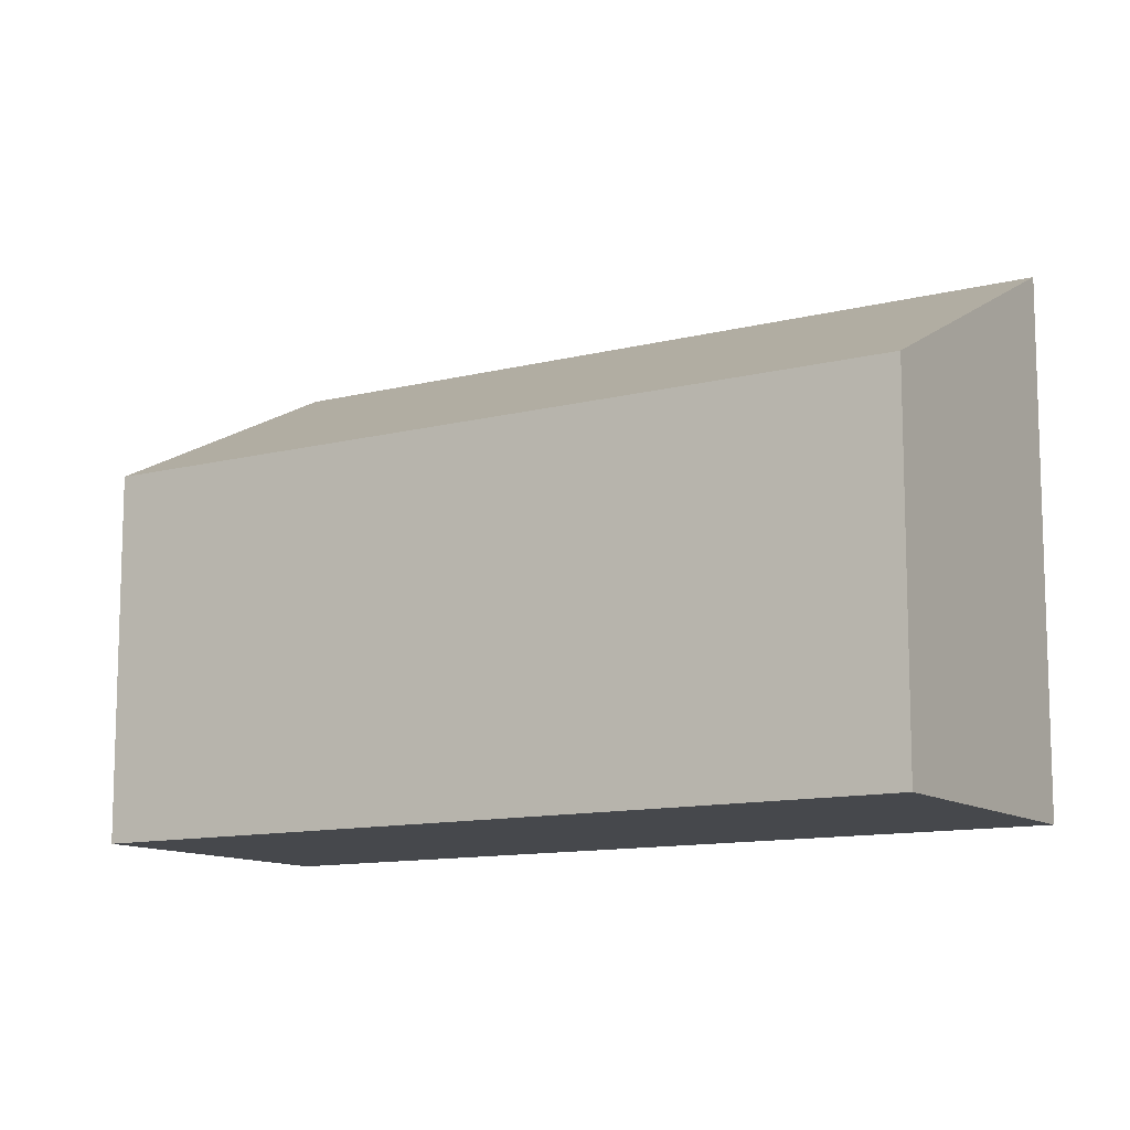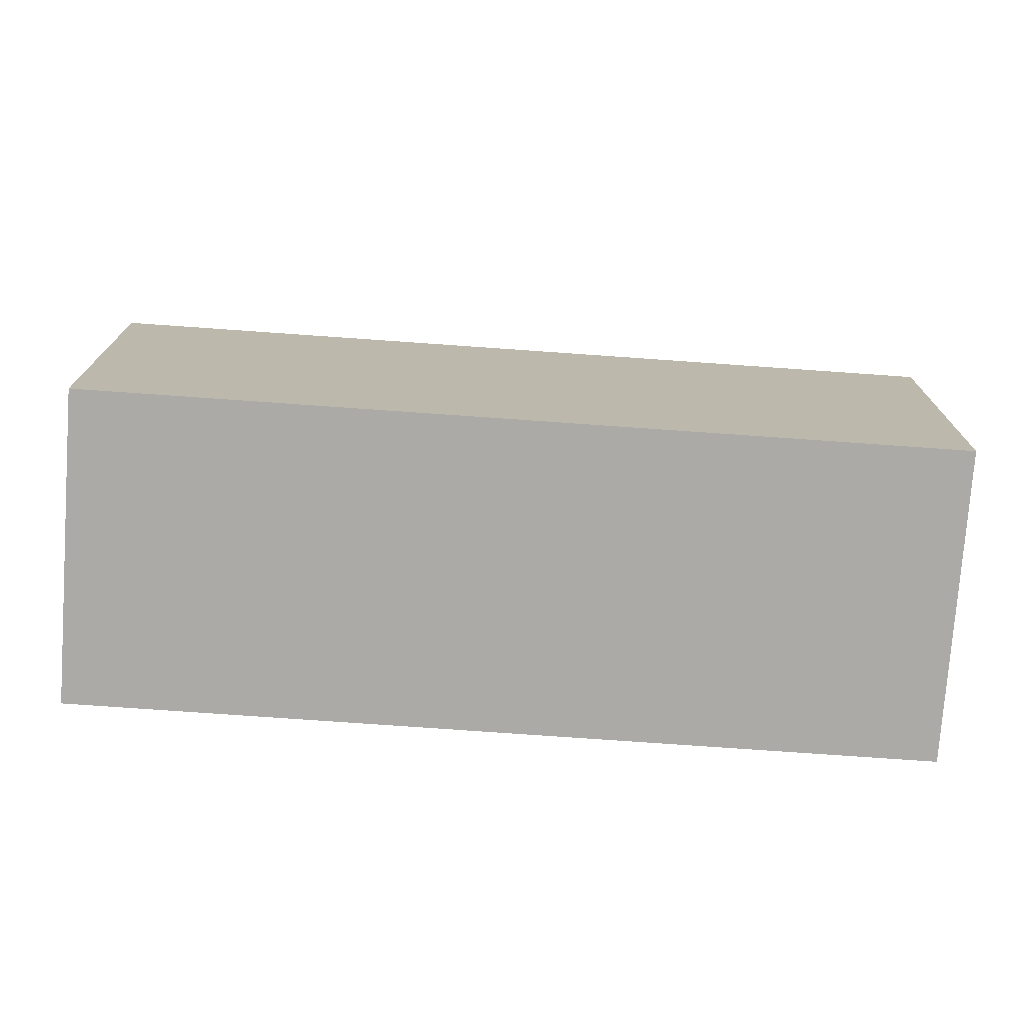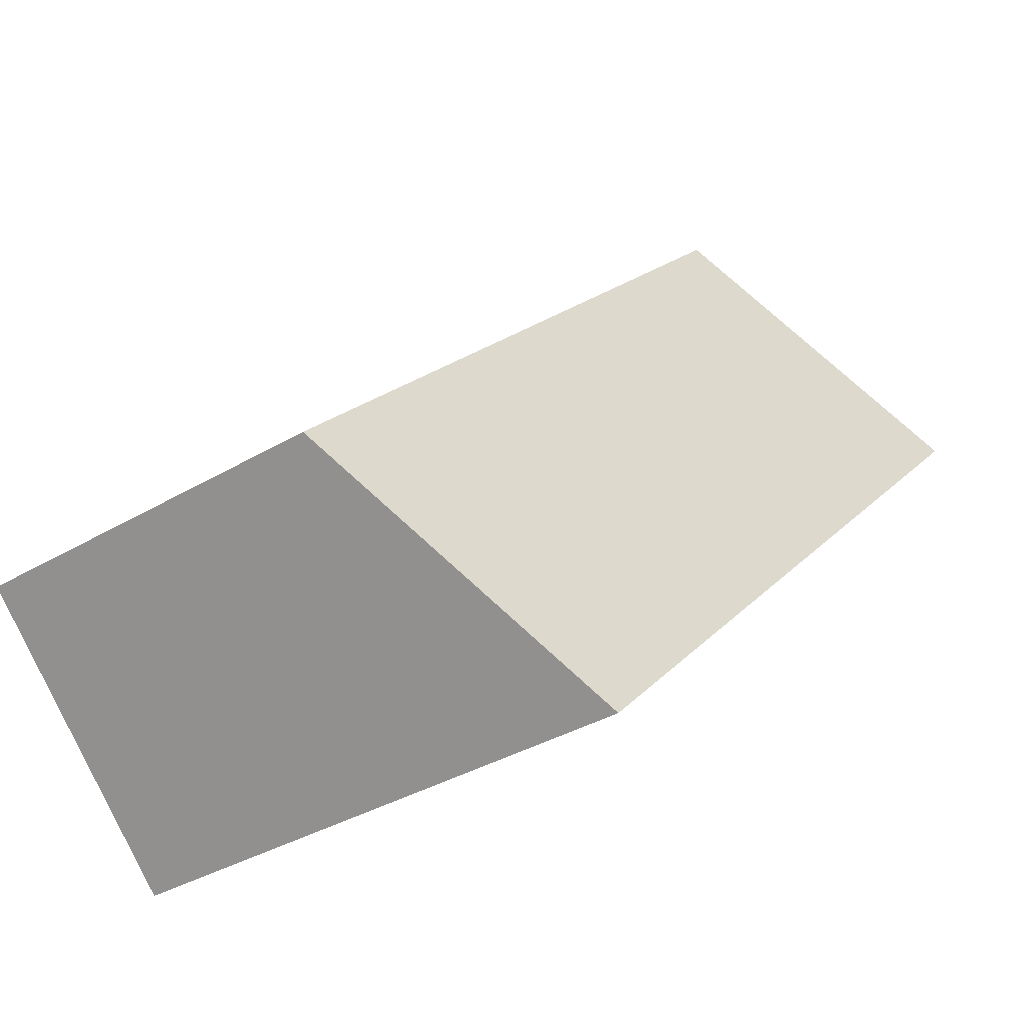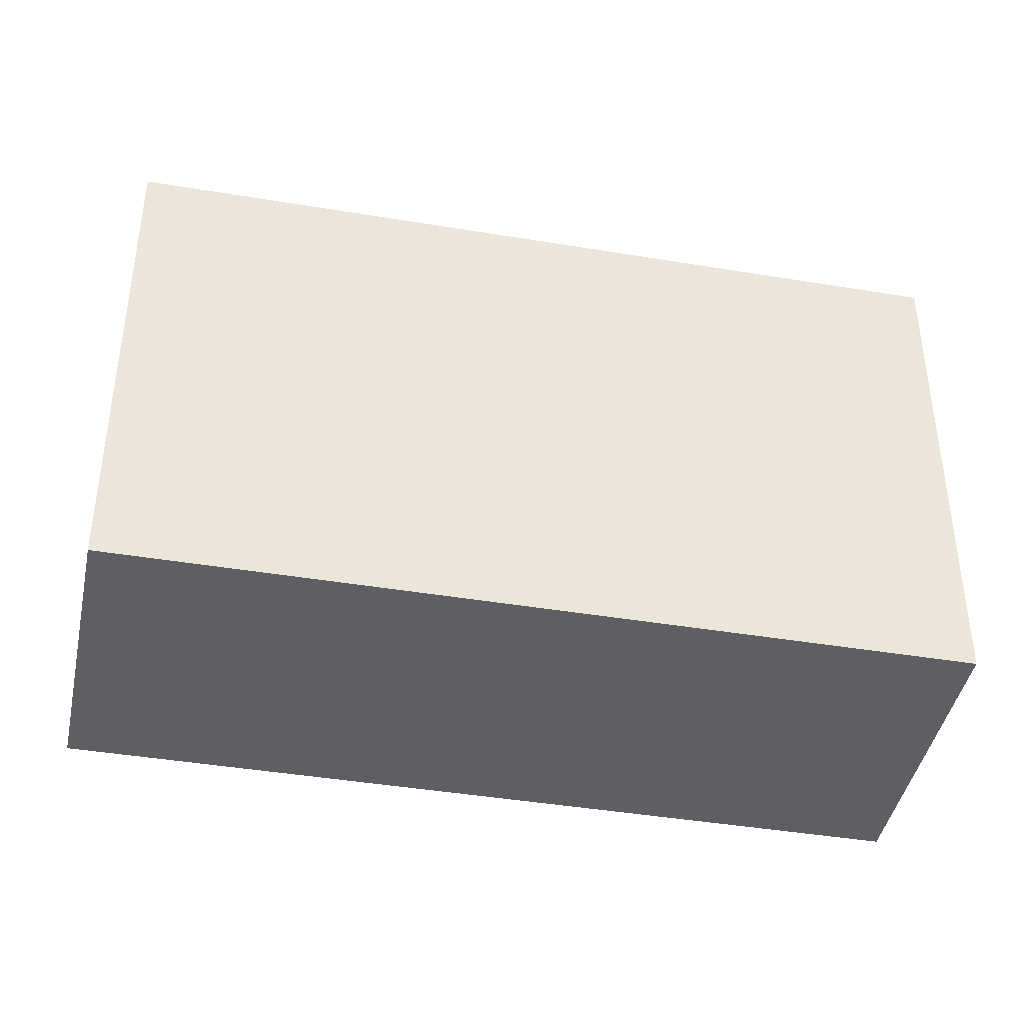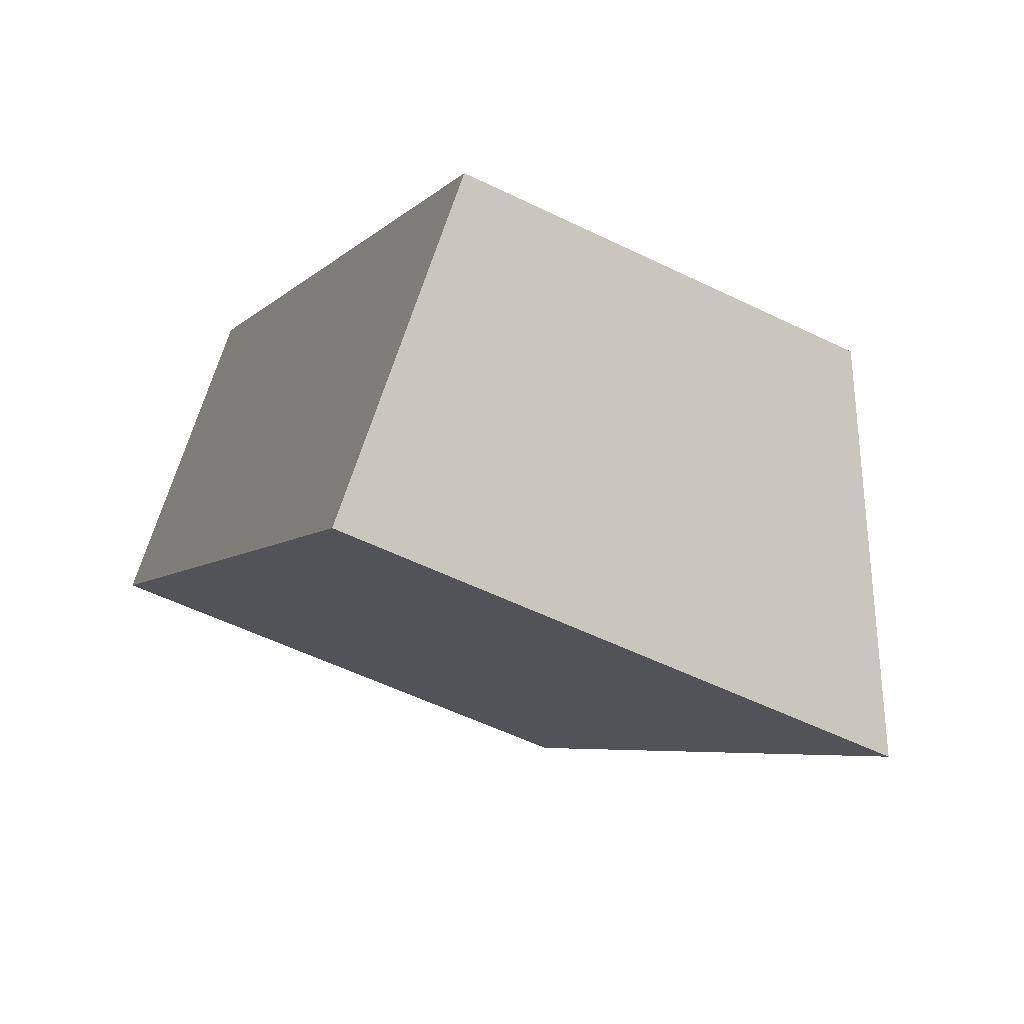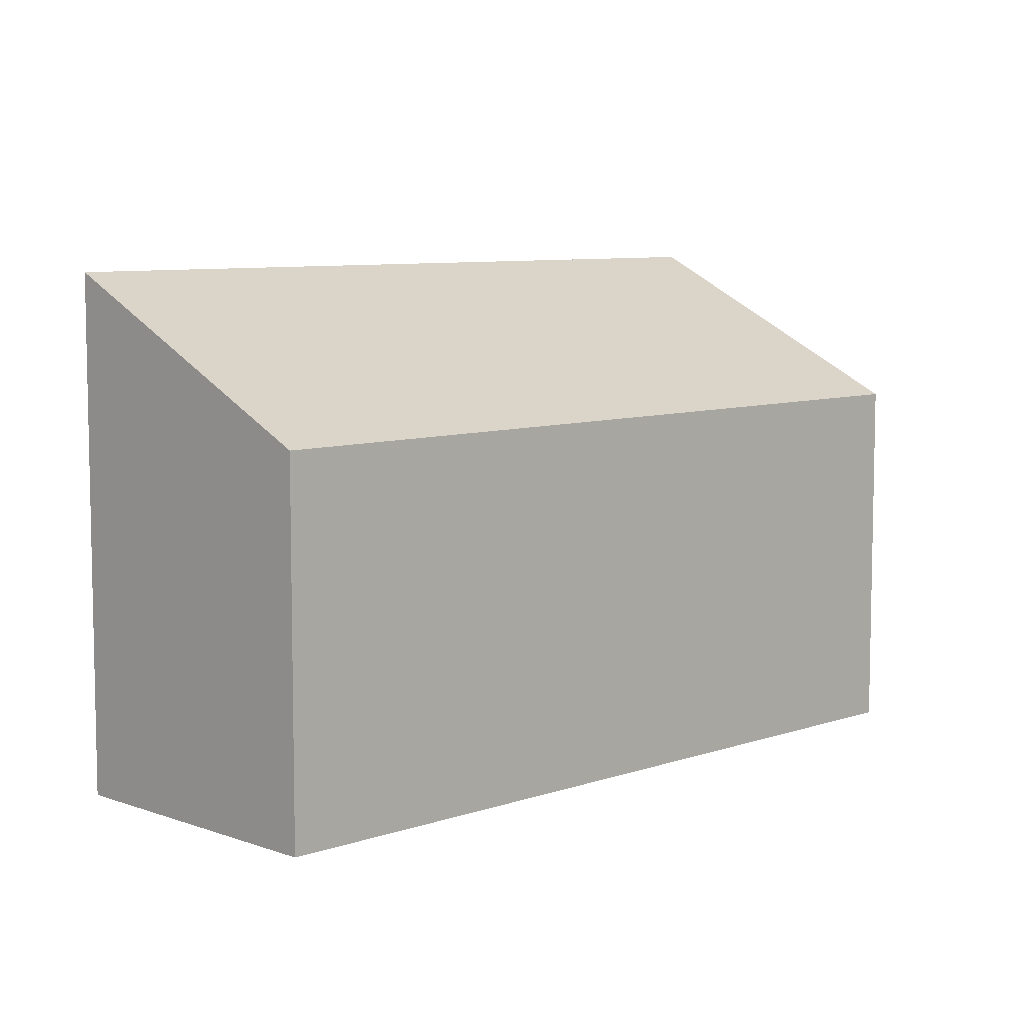
<metadata>
{"format":"obj","ext":"obj","renderer":"f3d","projection":"perspective","resolution":1024,"background":"white","views":[{"elev":-11.5,"azim":77.1,"up":"+Y"},{"elev":-75.8,"azim":41.1,"up":"+Y"},{"elev":-35.0,"azim":128.6,"up":"+Z"},{"elev":-42.0,"azim":-146.2,"up":"+Y"},{"elev":-53.5,"azim":62.3,"up":"+Z"},{"elev":7.7,"azim":0.7,"up":"+Y"}]}
</metadata>
<code>
v  4.835 4.174 -4.858
v  1.772 2.971 1.764
v  6.614 2.971 -3.101
v  0 4.174 2.556e-16
v  4.835 2.975e-16 -4.858
v  6.614 1.899e-16 -3.101
v  0 0 0
v  1.772 -1.08e-16 1.764
g defaultobject
f 1 2 3
f 2 1 4
f 3 5 1
f 5 3 6
f 5 4 1
f 4 5 7
f 7 2 4
f 2 7 8
f 8 3 2
f 3 8 6
f 8 5 6
f 5 8 7

</code>
